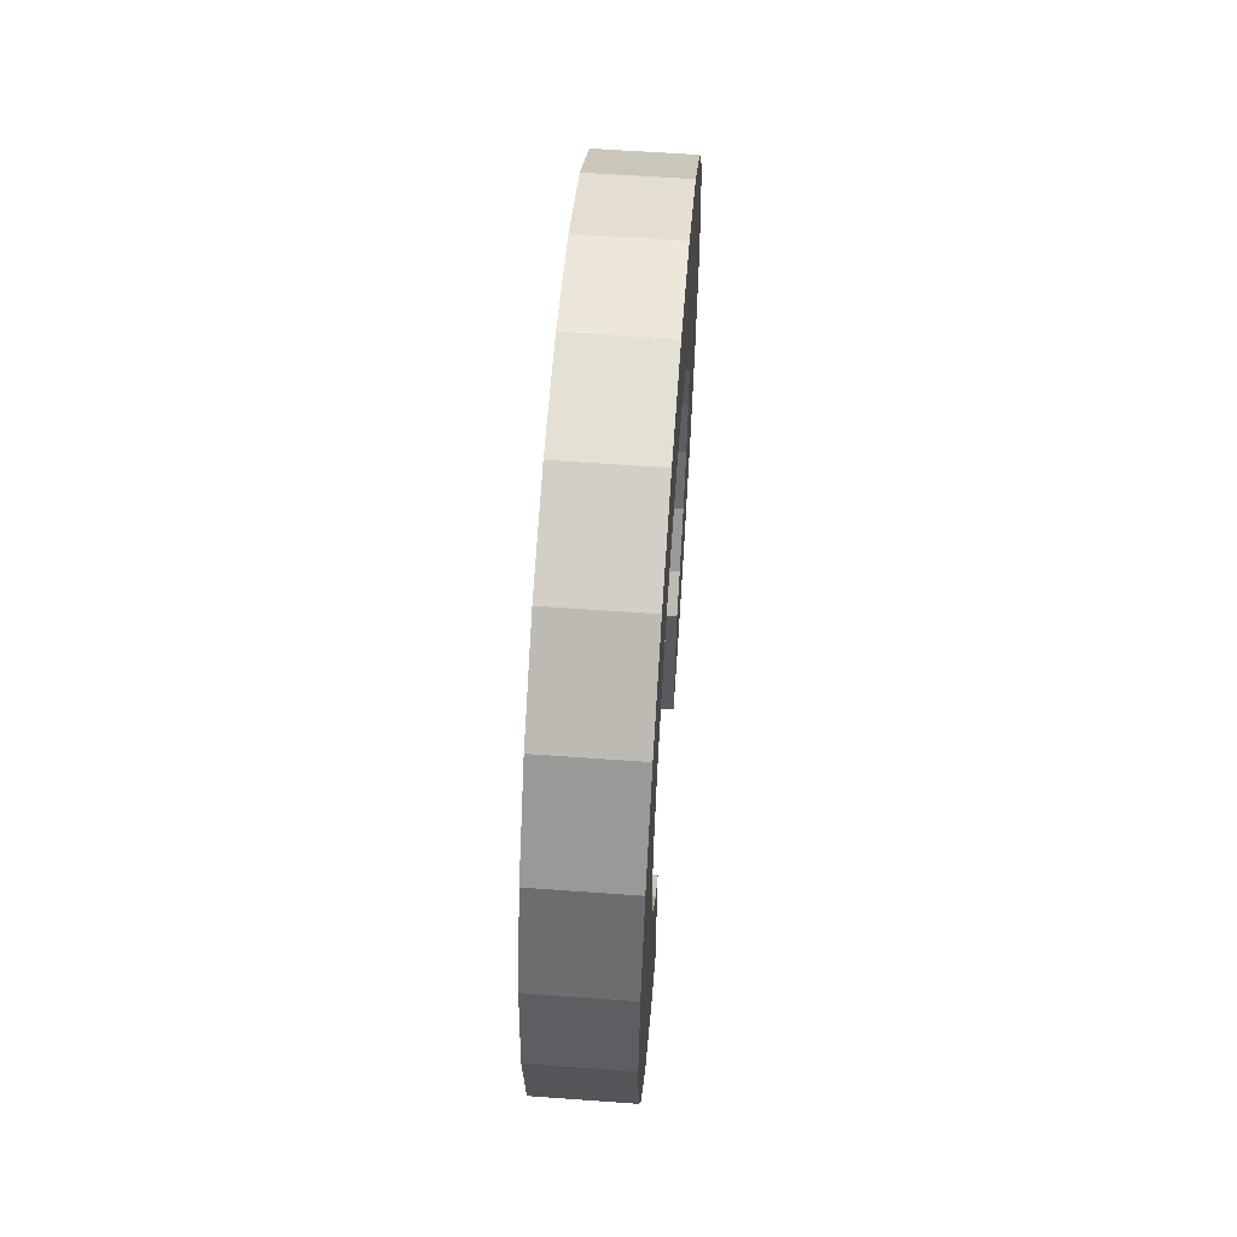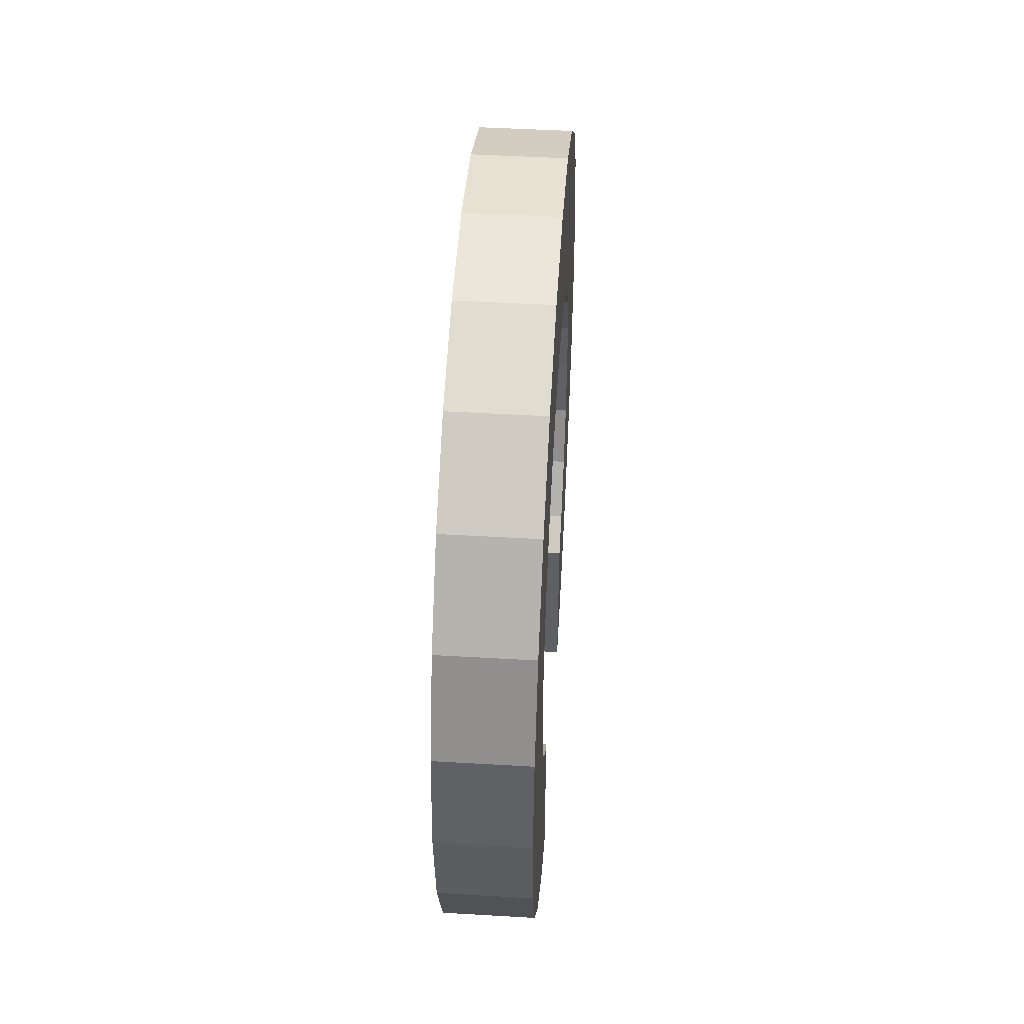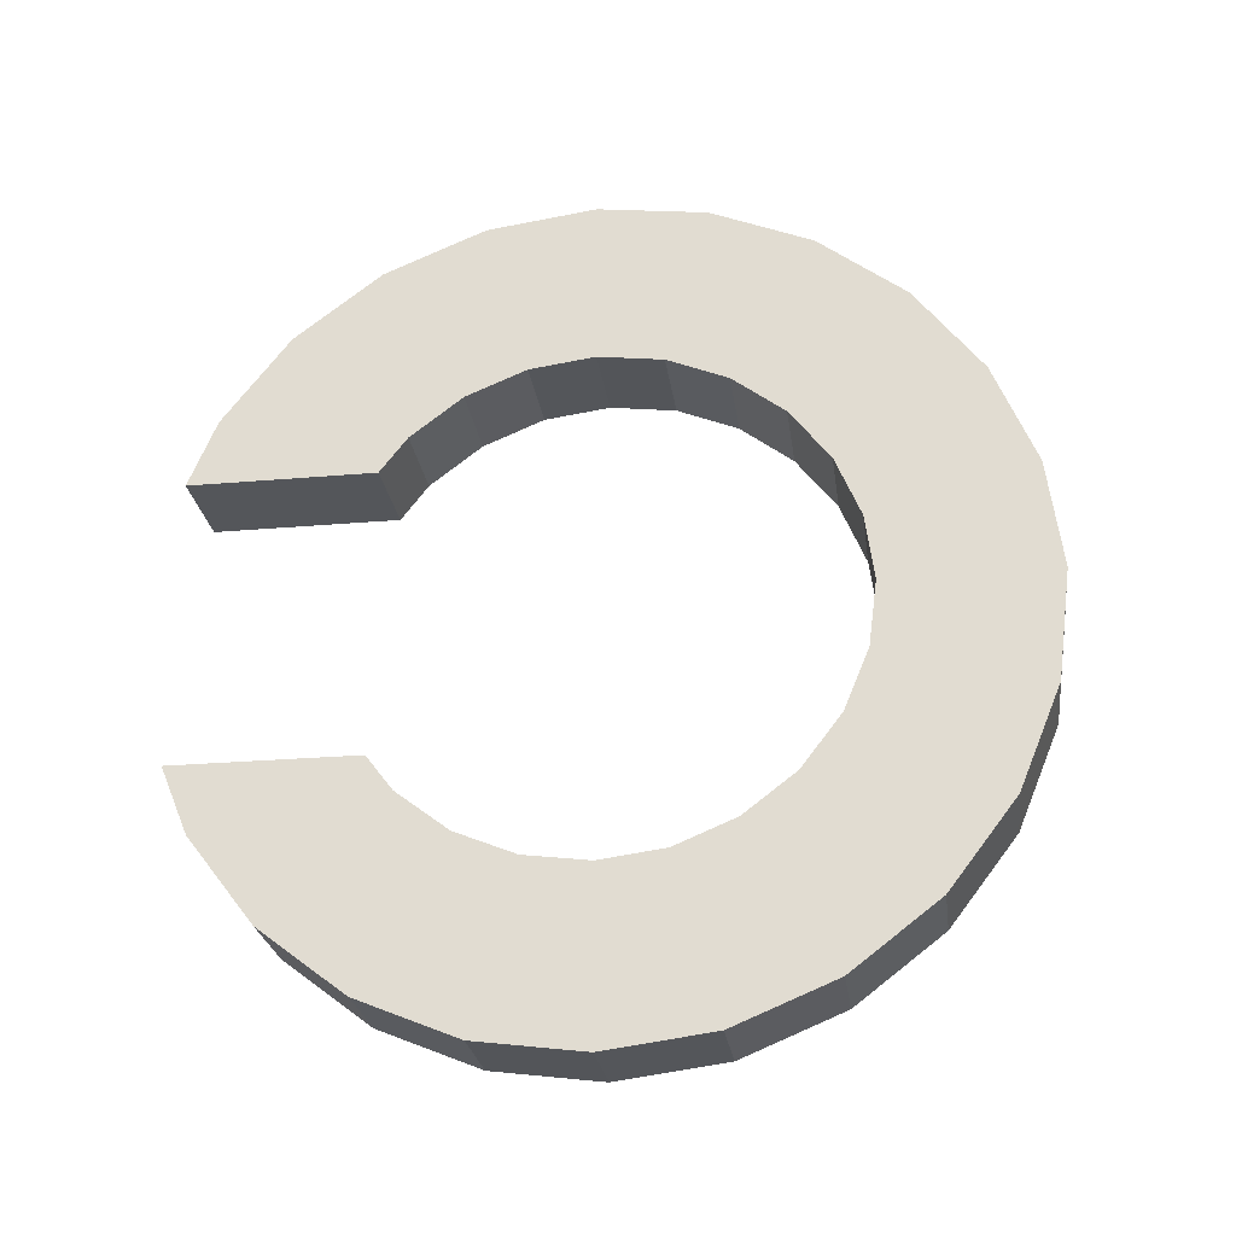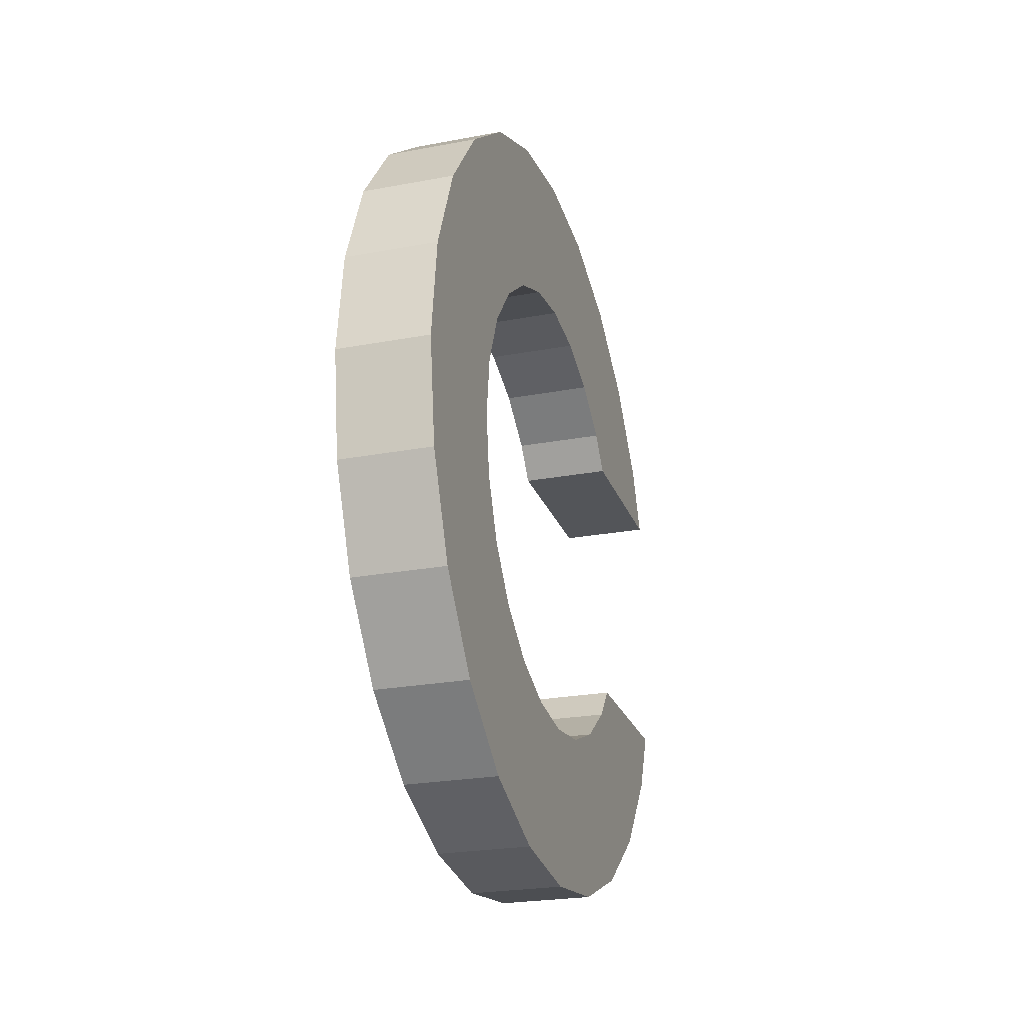
<metadata>
{"format":"obj","ext":"obj","renderer":"f3d","projection":"perspective","resolution":1024,"background":"white","views":[{"elev":58.2,"azim":-175.7,"up":"+Z"},{"elev":46.7,"azim":-176.2,"up":"+Z"},{"elev":-25.7,"azim":-82.1,"up":"+Y"},{"elev":-24.2,"azim":17.3,"up":"+Y"}]}
</metadata>
<code>
v 0 -2.5 -4.33
v 0 -1.699 -2.445
v 0 -1.699 -4.662
v 0 -3.535 -3.535
v 0 -1.699 -2.445
v 0 -2.5 -4.33
v 0 -1.699 -2.445
v 0 -3.535 -3.535
v 0 -2.121 -2.121
v 0 -2.121 -2.121
v 0 -3.535 -3.535
v 0 -2.598 -1.5
v 0 -4.33 -2.5
v 0 -2.598 -1.5
v 0 -3.535 -3.535
v 0 -2.598 -1.5
v 0 -4.33 -2.5
v 0 -2.898 -0.7765
v 0 3 0
v 0 5 0
v 0 4.83 -1.294
v 0 2.898 -0.7765
v 0 4.83 -1.294
v 0 4.33 -2.5
v 0 5 0
v 0 3 0
v -0 4.83 1.294
v 0 2.598 -1.5
v 0 4.33 -2.5
v 0 3.535 -3.535
v -0 2.898 0.7765
v -0 4.83 1.294
v 0 3 0
v -0 4.83 1.294
v -0 2.898 0.7765
v -0 4.33 2.5
v 0 4.83 -1.294
v 0 2.898 -0.7765
v 0 3 0
v 0 4.33 -2.5
v 0 2.598 -1.5
v 0 2.898 -0.7765
v 0 1.699 -2.445
v 0 3.535 -3.535
v 0 2.5 -4.33
v 0 3.535 -3.535
v 0 2.121 -2.121
v 0 2.598 -1.5
v 0 1.699 -2.445
v 0 2.5 -4.33
v 0 1.699 -4.662
v 0 3.535 -3.535
v 0 1.699 -2.445
v 0 2.121 -2.121
v -0 2.598 1.5
v -0 4.33 2.5
v -0 2.898 0.7765
v -0 4.33 2.5
v -0 2.598 1.5
v -0 3.535 3.535
v -0 2.121 2.121
v -0 3.535 3.535
v -0 2.598 1.5
v -0 3.535 3.535
v -0 2.121 2.121
v -0 2.5 4.33
v -0 1.5 2.598
v -0 2.5 4.33
v -0 2.121 2.121
v -0 1.5 2.598
v -0 1.294 4.83
v -0 2.5 4.33
v -0 0.7765 2.898
v -0 1.294 4.83
v -0 1.5 2.598
v -0 0 3
v -0 1.294 4.83
v -0 0.7765 2.898
v -0 0 3
v -0 0 5
v -0 1.294 4.83
v -0 -0.7765 2.898
v -0 0 5
v -0 0 3
v -0 -0.7765 2.898
v -0 -1.294 4.83
v -0 0 5
v -0 -1.5 2.598
v -0 -1.294 4.83
v -0 -0.7765 2.898
v -0 -2.5 4.33
v -0 -1.5 2.598
v -0 -2.121 2.121
v -0 -1.5 2.598
v -0 -2.5 4.33
v -0 -1.294 4.83
v -0 -3.535 3.535
v -0 -2.121 2.121
v -0 -2.598 1.5
v -0 -4.33 2.5
v -0 -2.598 1.5
v -0 -2.898 0.7765
v -0 -4.83 1.294
v -0 -2.898 0.7765
v 0 -3 0
v 0 -4.83 -1.294
v 0 -2.898 -0.7765
v 0 -4.33 -2.5
v -0 -2.121 2.121
v -0 -3.535 3.535
v -0 -2.5 4.33
v 0 -2.898 -0.7765
v 0 -4.83 -1.294
v 0 -3 0
v -0 -2.598 1.5
v -0 -4.33 2.5
v -0 -3.535 3.535
v 0 -5 0
v 0 -3 0
v 0 -4.83 -1.294
v -0 -2.898 0.7765
v -0 -4.83 1.294
v -0 -4.33 2.5
v 0 -3 0
v 0 -5 0
v -0 -4.83 1.294
v 0 2.598 -1.5
v 1.133 2.898 -0.7765
v 0 2.898 -0.7765
v 1.133 2.898 -0.7765
v 0 2.598 -1.5
v 1.133 2.598 -1.5
v 1.133 0.7765 2.898
v -0 1.5 2.598
v 1.133 1.5 2.598
v -0 1.5 2.598
v 1.133 0.7765 2.898
v -0 0.7765 2.898
v 1.133 -2.898 0.7765
v -0 -2.598 1.5
v 1.133 -2.598 1.5
v -0 -2.598 1.5
v 1.133 -2.898 0.7765
v -0 -2.898 0.7765
v 0 2.898 -0.7765
v 1.133 3 0
v 0 3 0
v 1.133 3 0
v 0 2.898 -0.7765
v 1.133 2.898 -0.7765
v -0 2.898 0.7765
v 1.133 2.598 1.5
v -0 2.598 1.5
v 1.133 2.598 1.5
v -0 2.898 0.7765
v 1.133 2.898 0.7765
v -0 2.598 1.5
v 1.133 2.121 2.121
v -0 2.121 2.121
v 1.133 2.121 2.121
v -0 2.598 1.5
v 1.133 2.598 1.5
v 1.133 -2.121 -2.121
v 0 -2.598 -1.5
v 1.133 -2.598 -1.5
v 0 -2.598 -1.5
v 1.133 -2.121 -2.121
v 0 -2.121 -2.121
v 1.133 -2.598 1.5
v -0 -2.121 2.121
v 1.133 -2.121 2.121
v -0 -2.121 2.121
v 1.133 -2.598 1.5
v -0 -2.598 1.5
v 1.133 2.121 -2.121
v 0 1.699 -2.445
v 1.133 1.699 -2.445
v 0 1.699 -2.445
v 1.133 2.121 -2.121
v 0 2.121 -2.121
v 0 2.121 -2.121
v 1.133 2.598 -1.5
v 0 2.598 -1.5
v 1.133 2.598 -1.5
v 0 2.121 -2.121
v 1.133 2.121 -2.121
v 1.133 0 3
v -0 0.7765 2.898
v 1.133 0.7765 2.898
v -0 0.7765 2.898
v 1.133 0 3
v -0 0 3
v 1.133 1.5 2.598
v -0 2.121 2.121
v 1.133 2.121 2.121
v -0 2.121 2.121
v 1.133 1.5 2.598
v -0 1.5 2.598
v -0 2.898 0.7765
v 1.133 3 0
v 1.133 2.898 0.7765
v 1.133 3 0
v -0 2.898 0.7765
v 0 3 0
v 1.133 -2.898 -0.7765
v 0 -3 0
v 1.133 -3 0
v 0 -3 0
v 1.133 -2.898 -0.7765
v 0 -2.898 -0.7765
v 1.133 -2.598 -1.5
v 0 -2.898 -0.7765
v 1.133 -2.898 -0.7765
v 0 -2.898 -0.7765
v 1.133 -2.598 -1.5
v 0 -2.598 -1.5
v 1.133 -3 0
v -0 -2.898 0.7765
v 1.133 -2.898 0.7765
v -0 -2.898 0.7765
v 1.133 -3 0
v 0 -3 0
v -0 -2.121 2.121
v 1.133 -1.5 2.598
v 1.133 -2.121 2.121
v 1.133 -1.5 2.598
v -0 -2.121 2.121
v -0 -1.5 2.598
v -0 -0.7765 2.898
v 1.133 0 3
v 1.133 -0.7765 2.898
v 1.133 0 3
v -0 -0.7765 2.898
v -0 0 3
v 0 -1.699 -2.445
v 1.133 -2.121 -2.121
v 1.133 -1.699 -2.445
v 1.133 -2.121 -2.121
v 0 -1.699 -2.445
v 0 -2.121 -2.121
v -0 -1.5 2.598
v 1.133 -0.7765 2.898
v 1.133 -1.5 2.598
v 1.133 -0.7765 2.898
v -0 -1.5 2.598
v -0 -0.7765 2.898
v -0 1.294 4.83
v 1.133 0 5
v 1.133 1.294 4.83
v 1.133 0 5
v -0 1.294 4.83
v -0 0 5
v 1.133 4.83 -1.294
v 0 5 0
v 1.133 5 0
v 0 5 0
v 1.133 4.83 -1.294
v 0 4.83 -1.294
v -0 -4.83 1.294
v 1.133 -5 0
v 1.133 -4.83 1.294
v 1.133 -5 0
v -0 -4.83 1.294
v 0 -5 0
v 0 2.5 -4.33
v 1.133 3.535 -3.535
v 1.133 2.5 -4.33
v 1.133 3.535 -3.535
v 0 2.5 -4.33
v 0 3.535 -3.535
v 0 1.699 -4.662
v 1.133 2.5 -4.33
v 1.133 1.699 -4.662
v 1.133 2.5 -4.33
v 0 1.699 -4.662
v 0 2.5 -4.33
v 1.133 3.535 -3.535
v 0 4.33 -2.5
v 1.133 4.33 -2.5
v 0 4.33 -2.5
v 1.133 3.535 -3.535
v 0 3.535 -3.535
v 1.133 4.33 2.5
v -0 3.535 3.535
v 1.133 3.535 3.535
v -0 3.535 3.535
v 1.133 4.33 2.5
v -0 4.33 2.5
v 1.133 5 0
v -0 4.83 1.294
v 1.133 4.83 1.294
v -0 4.83 1.294
v 1.133 5 0
v 0 5 0
v 1.133 -3.535 -3.535
v 0 -2.5 -4.33
v 1.133 -2.5 -4.33
v 0 -2.5 -4.33
v 1.133 -3.535 -3.535
v 0 -3.535 -3.535
v -0 -4.33 2.5
v 1.133 -3.535 3.535
v -0 -3.535 3.535
v 1.133 -3.535 3.535
v -0 -4.33 2.5
v 1.133 -4.33 2.5
v 1.133 0 5
v -0 -1.294 4.83
v 1.133 -1.294 4.83
v -0 -1.294 4.83
v 1.133 0 5
v -0 0 5
v 1.133 4.33 -2.5
v 0 4.83 -1.294
v 1.133 4.83 -1.294
v 0 4.83 -1.294
v 1.133 4.33 -2.5
v 0 4.33 -2.5
v -0 3.535 3.535
v 1.133 2.5 4.33
v 1.133 3.535 3.535
v 1.133 2.5 4.33
v -0 3.535 3.535
v -0 2.5 4.33
v -0 2.5 4.33
v 1.133 1.294 4.83
v 1.133 2.5 4.33
v 1.133 1.294 4.83
v -0 2.5 4.33
v -0 1.294 4.83
v 1.133 4.83 1.294
v -0 4.33 2.5
v 1.133 4.33 2.5
v -0 4.33 2.5
v 1.133 4.83 1.294
v -0 4.83 1.294
v 0 -4.83 -1.294
v 1.133 -5 0
v 0 -5 0
v 1.133 -5 0
v 0 -4.83 -1.294
v 1.133 -4.83 -1.294
v 0 -3.535 -3.535
v 1.133 -4.33 -2.5
v 0 -4.33 -2.5
v 1.133 -4.33 -2.5
v 0 -3.535 -3.535
v 1.133 -3.535 -3.535
v -0 -4.83 1.294
v 1.133 -4.33 2.5
v -0 -4.33 2.5
v 1.133 -4.33 2.5
v -0 -4.83 1.294
v 1.133 -4.83 1.294
v 1.133 -1.294 4.83
v -0 -2.5 4.33
v 1.133 -2.5 4.33
v -0 -2.5 4.33
v 1.133 -1.294 4.83
v -0 -1.294 4.83
v 0 -4.33 -2.5
v 1.133 -4.83 -1.294
v 0 -4.83 -1.294
v 1.133 -4.83 -1.294
v 0 -4.33 -2.5
v 1.133 -4.33 -2.5
v 1.133 -2.5 -4.33
v 0 -1.699 -4.662
v 1.133 -1.699 -4.662
v 0 -1.699 -4.662
v 1.133 -2.5 -4.33
v 0 -2.5 -4.33
v 1.133 -2.5 4.33
v -0 -3.535 3.535
v 1.133 -3.535 3.535
v -0 -3.535 3.535
v 1.133 -2.5 4.33
v -0 -2.5 4.33
v 1.133 3 0
v 1.133 5 0
v 1.133 4.83 1.294
v 1.133 2.898 0.7765
v 1.133 4.83 1.294
v 1.133 4.33 2.5
v 1.133 5 0
v 1.133 3 0
v 1.133 4.83 -1.294
v 1.133 2.598 1.5
v 1.133 4.33 2.5
v 1.133 3.535 3.535
v 1.133 2.898 -0.7765
v 1.133 4.83 -1.294
v 1.133 3 0
v 1.133 4.83 -1.294
v 1.133 2.898 -0.7765
v 1.133 4.33 -2.5
v 1.133 4.83 1.294
v 1.133 2.898 0.7765
v 1.133 3 0
v 1.133 4.33 2.5
v 1.133 2.598 1.5
v 1.133 2.898 0.7765
v 1.133 2.121 2.121
v 1.133 3.535 3.535
v 1.133 2.5 4.33
v 1.133 3.535 3.535
v 1.133 2.121 2.121
v 1.133 2.598 1.5
v 1.133 2.5 4.33
v 1.133 1.5 2.598
v 1.133 2.121 2.121
v 1.133 1.294 4.83
v 1.133 1.5 2.598
v 1.133 2.5 4.33
v 1.133 1.294 4.83
v 1.133 0.7765 2.898
v 1.133 1.5 2.598
v 1.133 0 5
v 1.133 0.7765 2.898
v 1.133 1.294 4.83
v 1.133 0 5
v 1.133 0 3
v 1.133 0.7765 2.898
v 1.133 0 5
v 1.133 -0.7765 2.898
v 1.133 0 3
v 1.133 -1.294 4.83
v 1.133 -0.7765 2.898
v 1.133 0 5
v 1.133 -1.294 4.83
v 1.133 -1.5 2.598
v 1.133 -0.7765 2.898
v 1.133 -2.5 4.33
v 1.133 -1.5 2.598
v 1.133 -1.294 4.83
v 1.133 -1.5 2.598
v 1.133 -2.5 4.33
v 1.133 -2.121 2.121
v 1.133 -3.535 3.535
v 1.133 -2.121 2.121
v 1.133 -2.5 4.33
v 1.133 -2.121 2.121
v 1.133 -3.535 3.535
v 1.133 -2.598 1.5
v 1.133 -4.33 2.5
v 1.133 -2.598 1.5
v 1.133 -3.535 3.535
v 1.133 -2.598 1.5
v 1.133 -4.33 2.5
v 1.133 -2.898 0.7765
v 1.133 2.598 -1.5
v 1.133 4.33 -2.5
v 1.133 2.898 -0.7765
v 1.133 4.33 -2.5
v 1.133 2.598 -1.5
v 1.133 3.535 -3.535
v 1.133 2.121 -2.121
v 1.133 3.535 -3.535
v 1.133 2.598 -1.5
v 1.133 1.699 -2.445
v 1.133 3.535 -3.535
v 1.133 2.121 -2.121
v 1.133 3.535 -3.535
v 1.133 1.699 -2.445
v 1.133 2.5 -4.33
v 1.133 2.5 -4.33
v 1.133 1.699 -2.445
v 1.133 1.699 -4.662
v 1.133 -3.535 -3.535
v 1.133 -1.699 -2.445
v 1.133 -2.121 -2.121
v 1.133 -1.699 -2.445
v 1.133 -2.5 -4.33
v 1.133 -1.699 -4.662
v 1.133 -3.535 -3.535
v 1.133 -2.121 -2.121
v 1.133 -2.598 -1.5
v 1.133 -4.33 -2.5
v 1.133 -2.598 -1.5
v 1.133 -2.898 -0.7765
v 1.133 -4.83 -1.294
v 1.133 -2.898 -0.7765
v 1.133 -3 0
v 1.133 -4.83 1.294
v 1.133 -2.898 0.7765
v 1.133 -4.33 2.5
v 1.133 -1.699 -2.445
v 1.133 -3.535 -3.535
v 1.133 -2.5 -4.33
v 1.133 -2.898 0.7765
v 1.133 -4.83 1.294
v 1.133 -3 0
v 1.133 -2.598 -1.5
v 1.133 -4.33 -2.5
v 1.133 -3.535 -3.535
v 1.133 -5 0
v 1.133 -3 0
v 1.133 -4.83 1.294
v 1.133 -2.898 -0.7765
v 1.133 -4.83 -1.294
v 1.133 -4.33 -2.5
v 1.133 -3 0
v 1.133 -5 0
v 1.133 -4.83 -1.294
v 0 1.699 -4.662
v 1.133 1.699 -2.445
v 0 1.699 -2.445
v 1.133 1.699 -2.445
v 0 1.699 -4.662
v 1.133 1.699 -4.662
v 1.133 -1.699 -4.662
v 0 -1.699 -2.445
v 1.133 -1.699 -2.445
v 0 -1.699 -2.445
v 1.133 -1.699 -4.662
v 0 -1.699 -4.662
f 1 2 3
f 4 5 6
f 7 8 9
f 10 11 12
f 13 14 15
f 16 17 18
f 19 20 21
f 22 23 24
f 25 26 27
f 28 29 30
f 31 32 33
f 34 35 36
f 37 38 39
f 40 41 42
f 43 44 45
f 46 47 48
f 49 50 51
f 52 53 54
f 55 56 57
f 58 59 60
f 61 62 63
f 64 65 66
f 67 68 69
f 70 71 72
f 73 74 75
f 76 77 78
f 79 80 81
f 82 83 84
f 85 86 87
f 88 89 90
f 91 92 93
f 94 95 96
f 97 98 99
f 100 101 102
f 103 104 105
f 106 107 108
f 109 110 111
f 112 113 114
f 115 116 117
f 118 119 120
f 121 122 123
f 124 125 126
f 127 128 129
f 130 131 132
f 133 134 135
f 136 137 138
f 139 140 141
f 142 143 144
f 145 146 147
f 148 149 150
f 151 152 153
f 154 155 156
f 157 158 159
f 160 161 162
f 163 164 165
f 166 167 168
f 169 170 171
f 172 173 174
f 175 176 177
f 178 179 180
f 181 182 183
f 184 185 186
f 187 188 189
f 190 191 192
f 193 194 195
f 196 197 198
f 199 200 201
f 202 203 204
f 205 206 207
f 208 209 210
f 211 212 213
f 214 215 216
f 217 218 219
f 220 221 222
f 223 224 225
f 226 227 228
f 229 230 231
f 232 233 234
f 235 236 237
f 238 239 240
f 241 242 243
f 244 245 246
f 247 248 249
f 250 251 252
f 253 254 255
f 256 257 258
f 259 260 261
f 262 263 264
f 265 266 267
f 268 269 270
f 271 272 273
f 274 275 276
f 277 278 279
f 280 281 282
f 283 284 285
f 286 287 288
f 289 290 291
f 292 293 294
f 295 296 297
f 298 299 300
f 301 302 303
f 304 305 306
f 307 308 309
f 310 311 312
f 313 314 315
f 316 317 318
f 319 320 321
f 322 323 324
f 325 326 327
f 328 329 330
f 331 332 333
f 334 335 336
f 337 338 339
f 340 341 342
f 343 344 345
f 346 347 348
f 349 350 351
f 352 353 354
f 355 356 357
f 358 359 360
f 361 362 363
f 364 365 366
f 367 368 369
f 370 371 372
f 373 374 375
f 376 377 378
f 379 380 381
f 382 383 384
f 385 386 387
f 388 389 390
f 391 392 393
f 394 395 396
f 397 398 399
f 400 401 402
f 403 404 405
f 406 407 408
f 409 410 411
f 412 413 414
f 415 416 417
f 418 419 420
f 421 422 423
f 424 425 426
f 427 428 429
f 430 431 432
f 433 434 435
f 436 437 438
f 439 440 441
f 442 443 444
f 445 446 447
f 448 449 450
f 451 452 453
f 454 455 456
f 457 458 459
f 460 461 462
f 463 464 465
f 466 467 468
f 469 470 471
f 472 473 474
f 475 476 477
f 478 479 480
f 481 482 483
f 484 485 486
f 487 488 489
f 490 491 492
f 493 494 495
f 496 497 498
f 499 500 501
f 502 503 504
f 505 506 507
f 508 509 510
f 511 512 513
f 514 515 516

</code>
